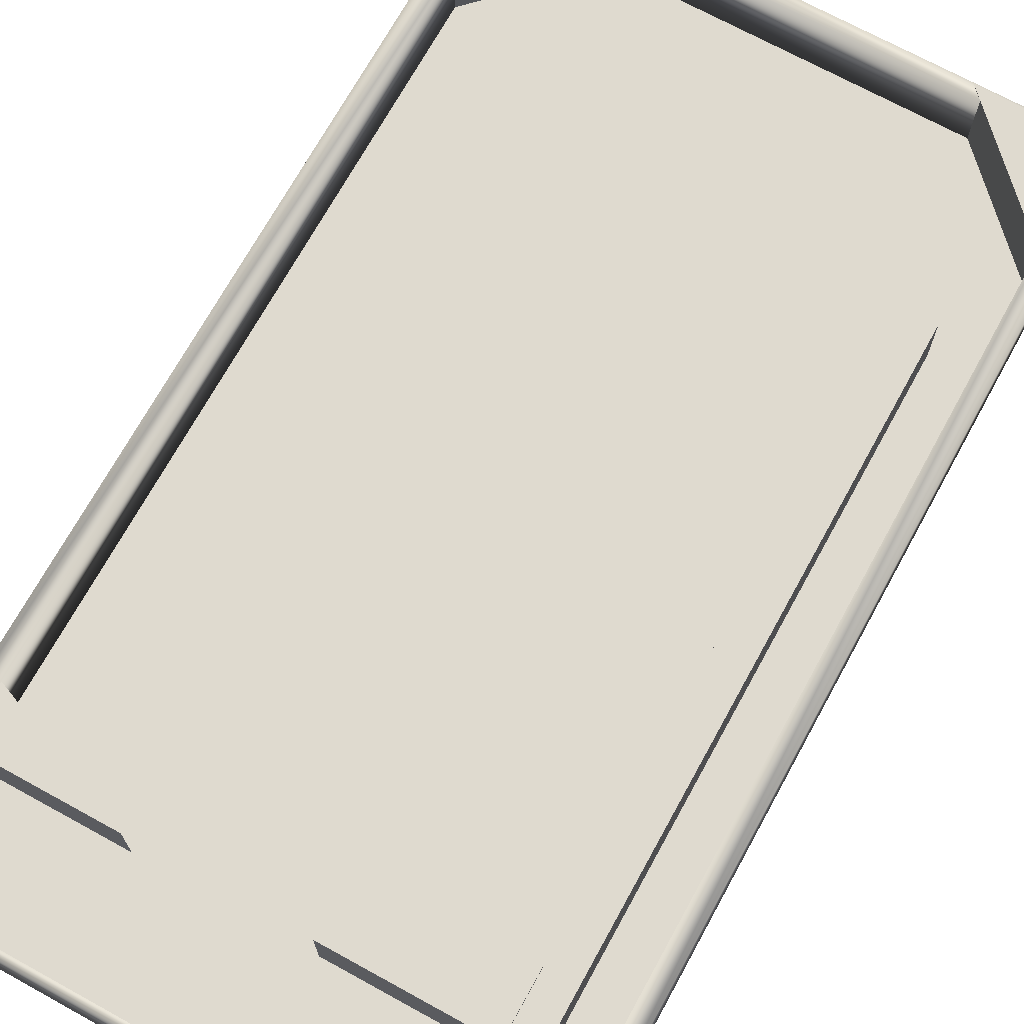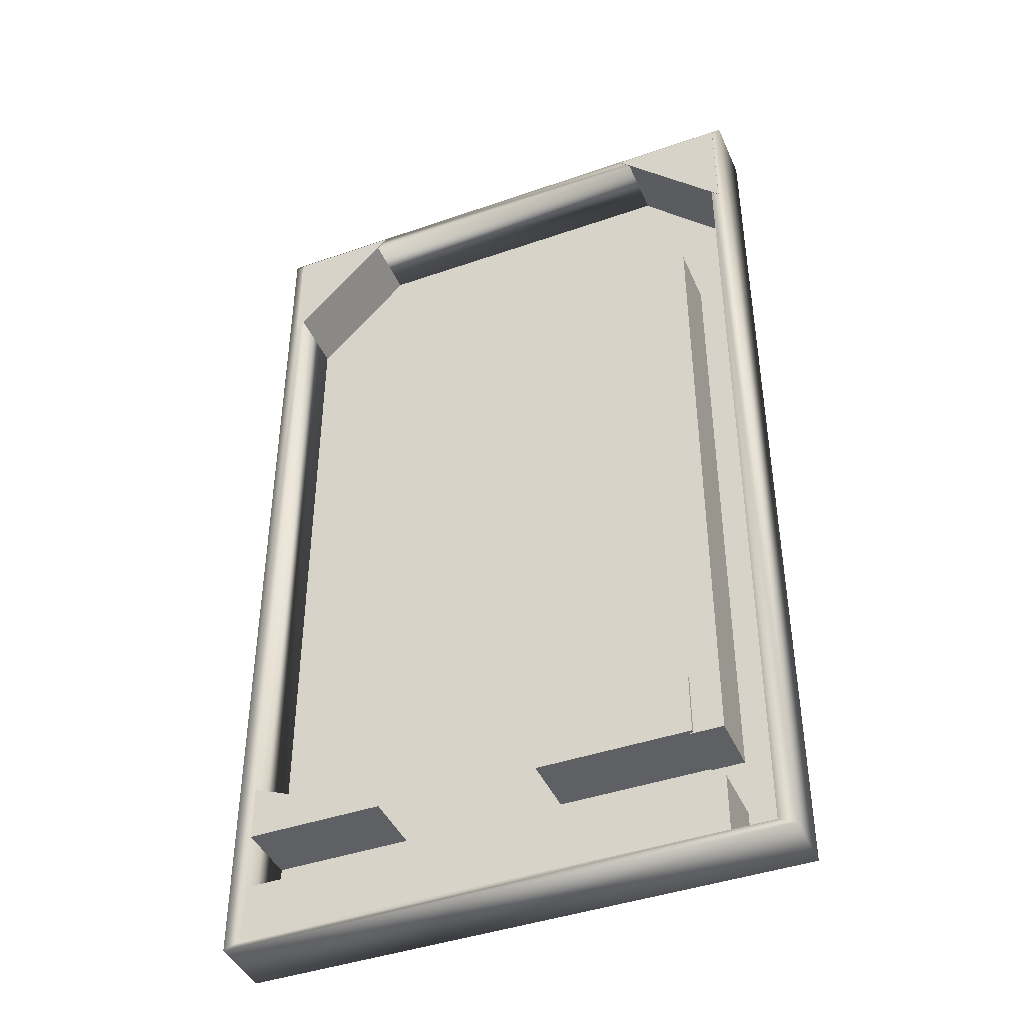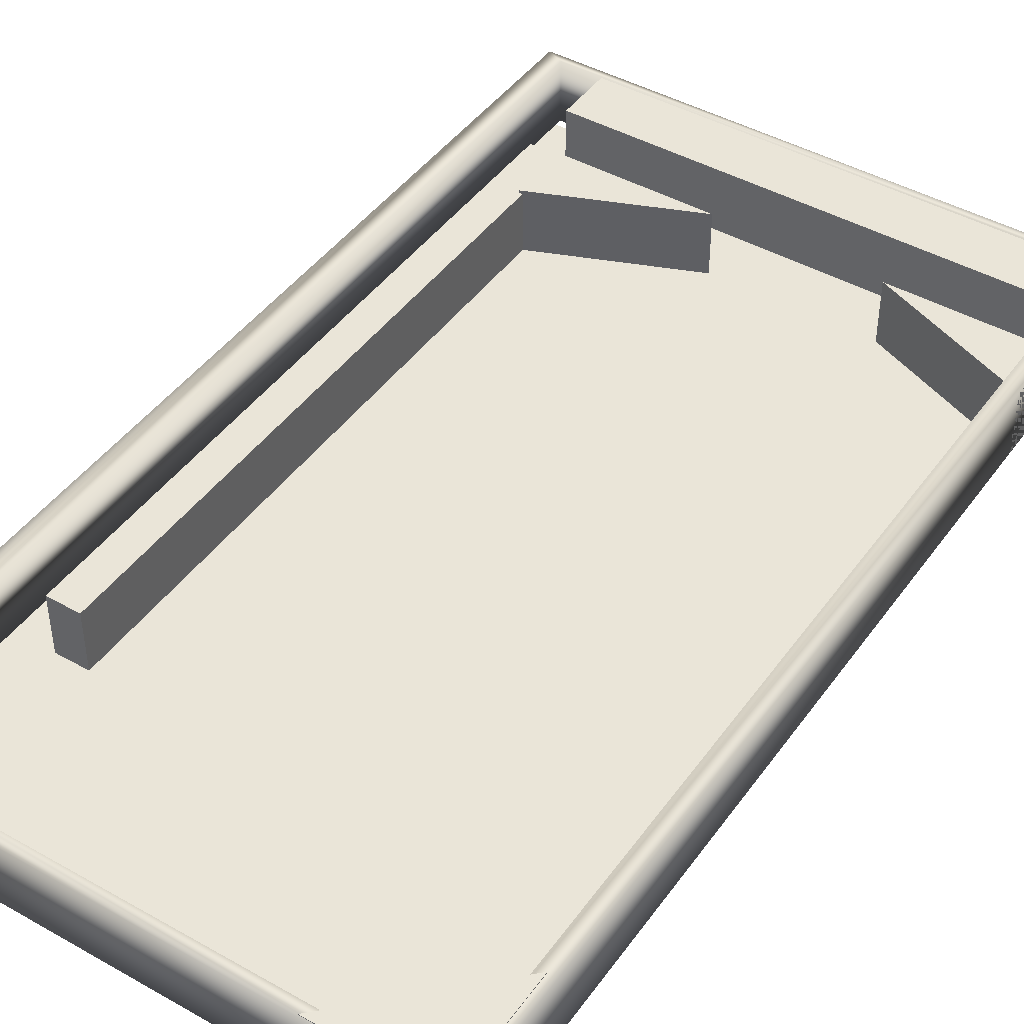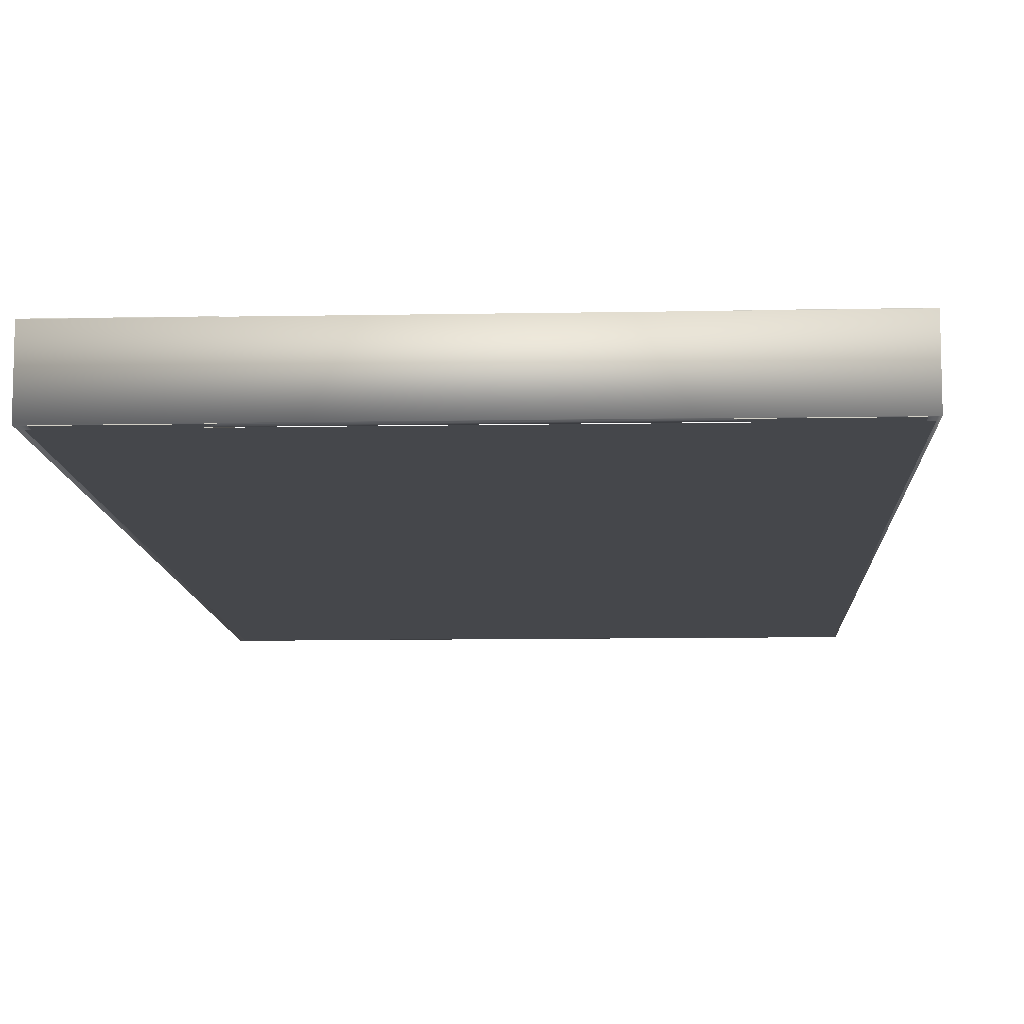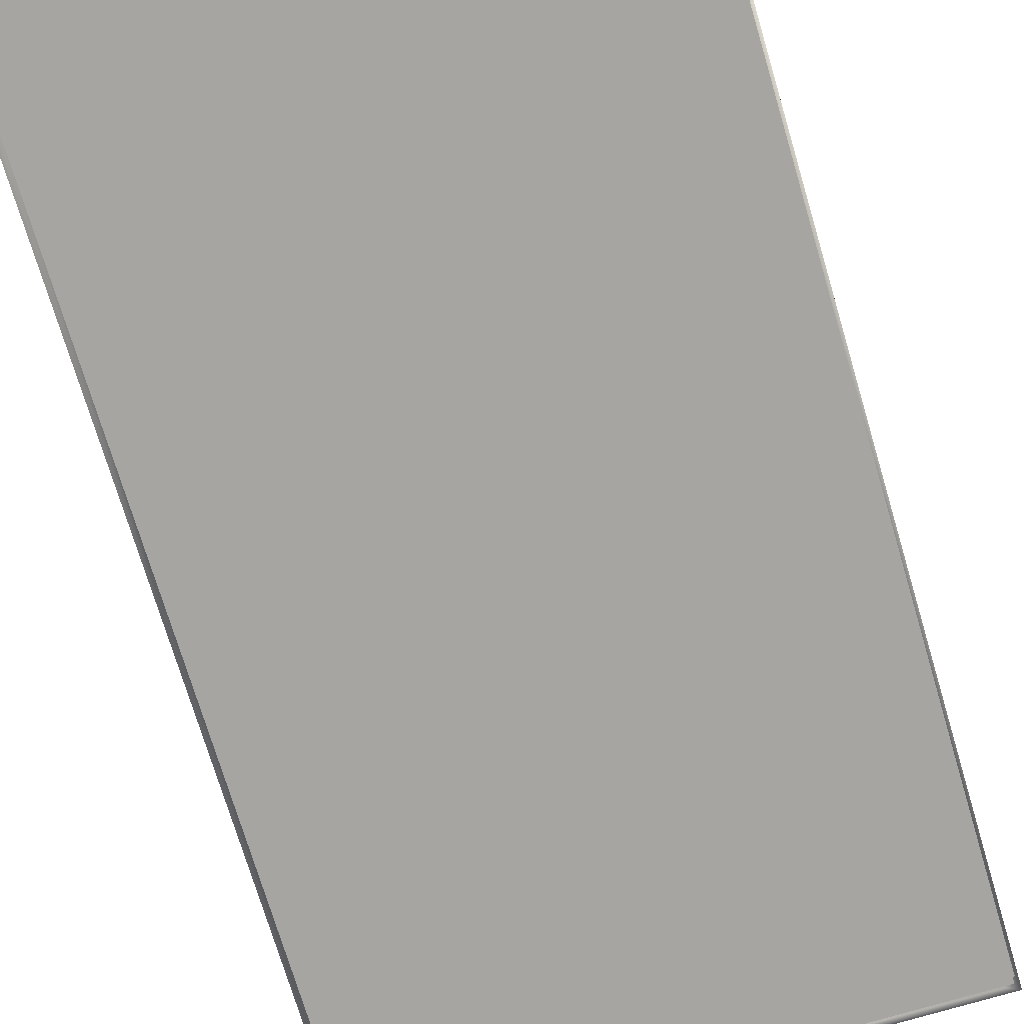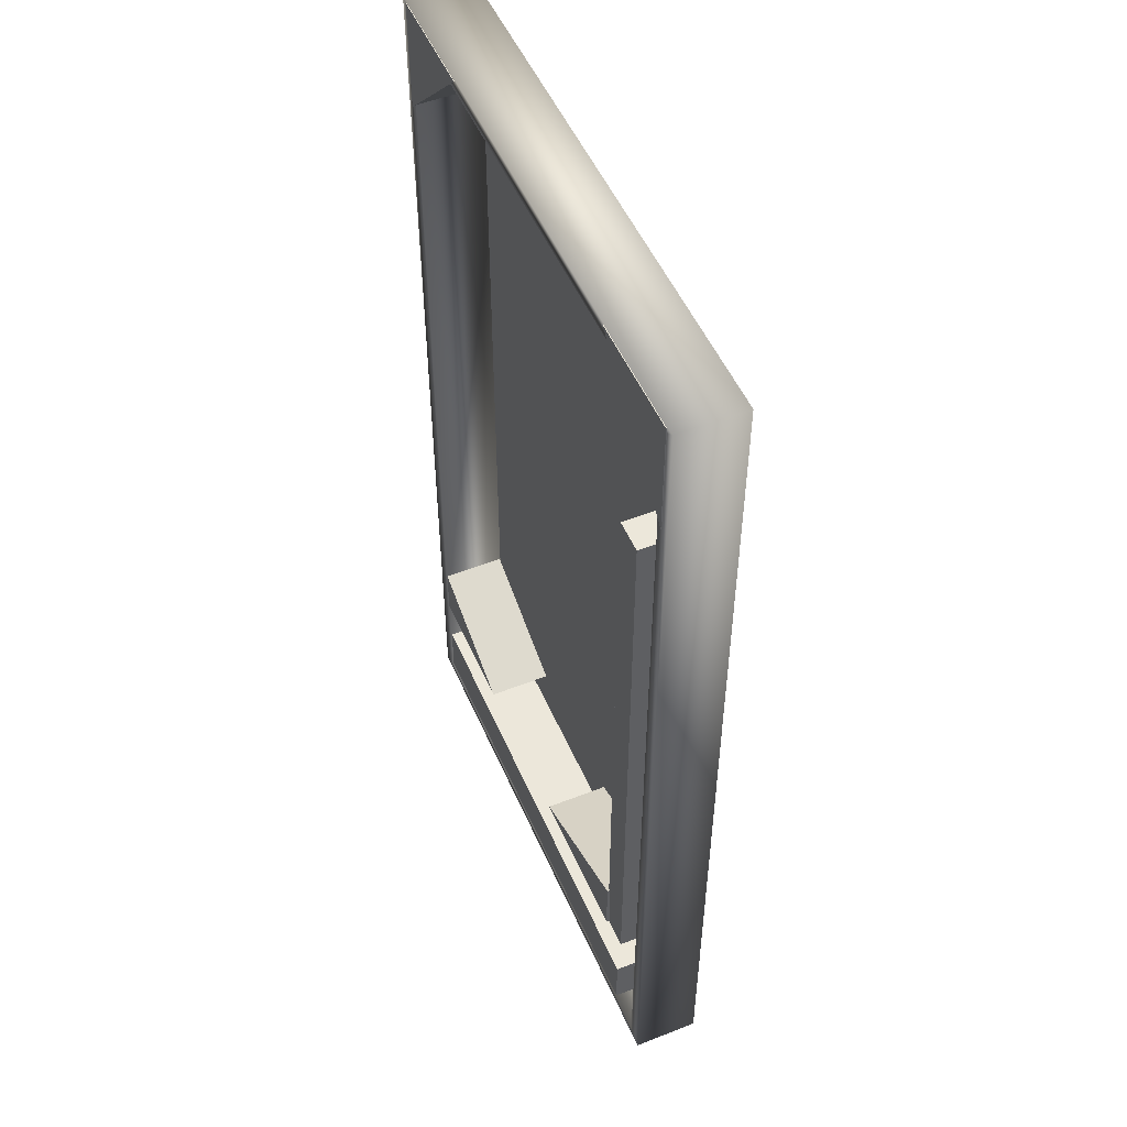
<metadata>
{"format":"obj","ext":"obj","renderer":"f3d","projection":"perspective","resolution":1024,"background":"white","views":[{"elev":70.7,"azim":-151.2,"up":"+Y"},{"elev":-42.5,"azim":-157.4,"up":"+Z"},{"elev":44.5,"azim":33.3,"up":"+Y"},{"elev":-10.3,"azim":2.7,"up":"+Y"},{"elev":-73.9,"azim":16.6,"up":"+Y"},{"elev":51.4,"azim":-113.1,"up":"+Z"}]}
</metadata>
<code>
o Cube.004_Cube.007
v 16.56 3.595 35.27
v 8.152 -1.278 35.27
v 16.56 -1.278 35.27
v 16.56 -1.278 26.86
v 16.56 3.595 26.86
v 8.152 3.595 35.27
v -14.5 -1.278 35.27
v -22.91 3.595 35.27
v -22.91 -1.278 35.27
v -22.91 3.595 26.86
v -22.91 -1.278 26.86
v -14.5 3.595 35.27
v 16.84 3.442 -30.93
v -19.23 -1.293 -30.93
v 16.84 -1.293 -30.93
v -19.23 3.442 -30.93
v -19.23 -1.293 -35.18
v -19.23 3.442 -35.18
v 16.84 -1.293 -35.18
v 16.84 3.442 -35.18
v -16.96 -1.209 -26.89
v -16.96 3.289 20.72
v -16.96 -1.209 20.72
v -19.34 -1.209 20.72
v -19.34 3.289 20.72
v -19.34 -1.209 -26.89
v -19.34 3.289 -26.89
v -17.17 3.515 -26.81
v -5.919 -1.198 -26.81
v -17.17 -1.198 -26.81
v -17.17 -1.198 -22.26
v -17.17 3.515 -22.26
v -5.919 3.515 -26.81
v 5.919 -1.198 -26.81
v 17.18 3.515 -26.81
v 17.18 -1.198 -26.81
v 17.18 -1.198 -22.26
v 17.18 3.515 -22.26
v 5.919 3.515 -26.81
v -23.16 -1.329 -34.73
v 16.97 -1.329 34.73
v 16.97 -1.329 -34.73
v -16.96 3.289 -26.89
v -23.16 -1.329 34.73
v -22.34 3.543 -35.18
v -22.34 -1.247 34.49
v -22.34 -1.247 -35.18
v 17.18 3.543 35.39
v -22.34 3.543 34.49
v -23.57 3.543 35.39
v 17.18 -1.247 35.39
v 15.95 -1.247 34.49
v 17.18 -1.247 -35.72
v 15.95 -1.247 -35.18
v 15.95 3.543 34.49
v 17.18 3.543 -35.72
v 15.95 3.543 -35.18
v -23.57 -1.247 -35.72
v -23.57 -1.247 35.39
v -23.57 3.543 -35.72
f 1 2 3
f 4 1 3
f 1 5 6
f 3 2 4
f 2 5 4
f 7 8 9
f 9 10 11
f 8 12 10
f 9 11 7
f 7 10 12
f 13 14 15
f 16 17 14
f 18 19 17
f 19 13 15
f 17 15 14
f 16 20 18
f 21 22 23
f 22 24 23
f 25 26 24
f 27 21 26
f 24 21 23
f 22 27 25
f 28 29 30
f 31 28 30
f 28 32 33
f 30 29 31
f 29 32 31
f 34 35 36
f 37 35 38
f 35 39 38
f 36 37 34
f 34 38 39
f 40 41 42
f 1 6 2
f 4 5 1
f 2 6 5
f 7 12 8
f 9 8 10
f 7 11 10
f 13 16 14
f 16 18 17
f 18 20 19
f 19 20 13
f 17 19 15
f 16 13 20
f 21 43 22
f 22 25 24
f 25 27 26
f 27 43 21
f 24 26 21
f 22 43 27
f 28 33 29
f 31 32 28
f 29 33 32
f 34 39 35
f 37 36 35
f 34 37 38
f 40 44 41
f 45 46 47
f 48 49 50
f 51 46 52
f 47 53 54
f 55 56 57
f 58 46 59
f 56 51 53
f 49 52 46
f 52 53 51
f 55 54 52
f 59 60 58
f 57 47 54
f 48 59 51
f 45 56 60
f 60 53 58
f 60 49 45
f 45 49 46
f 48 55 49
f 51 59 46
f 47 58 53
f 55 48 56
f 58 47 46
f 56 48 51
f 49 55 52
f 52 54 53
f 55 57 54
f 59 50 60
f 57 45 47
f 48 50 59
f 45 57 56
f 60 56 53
f 60 50 49

</code>
